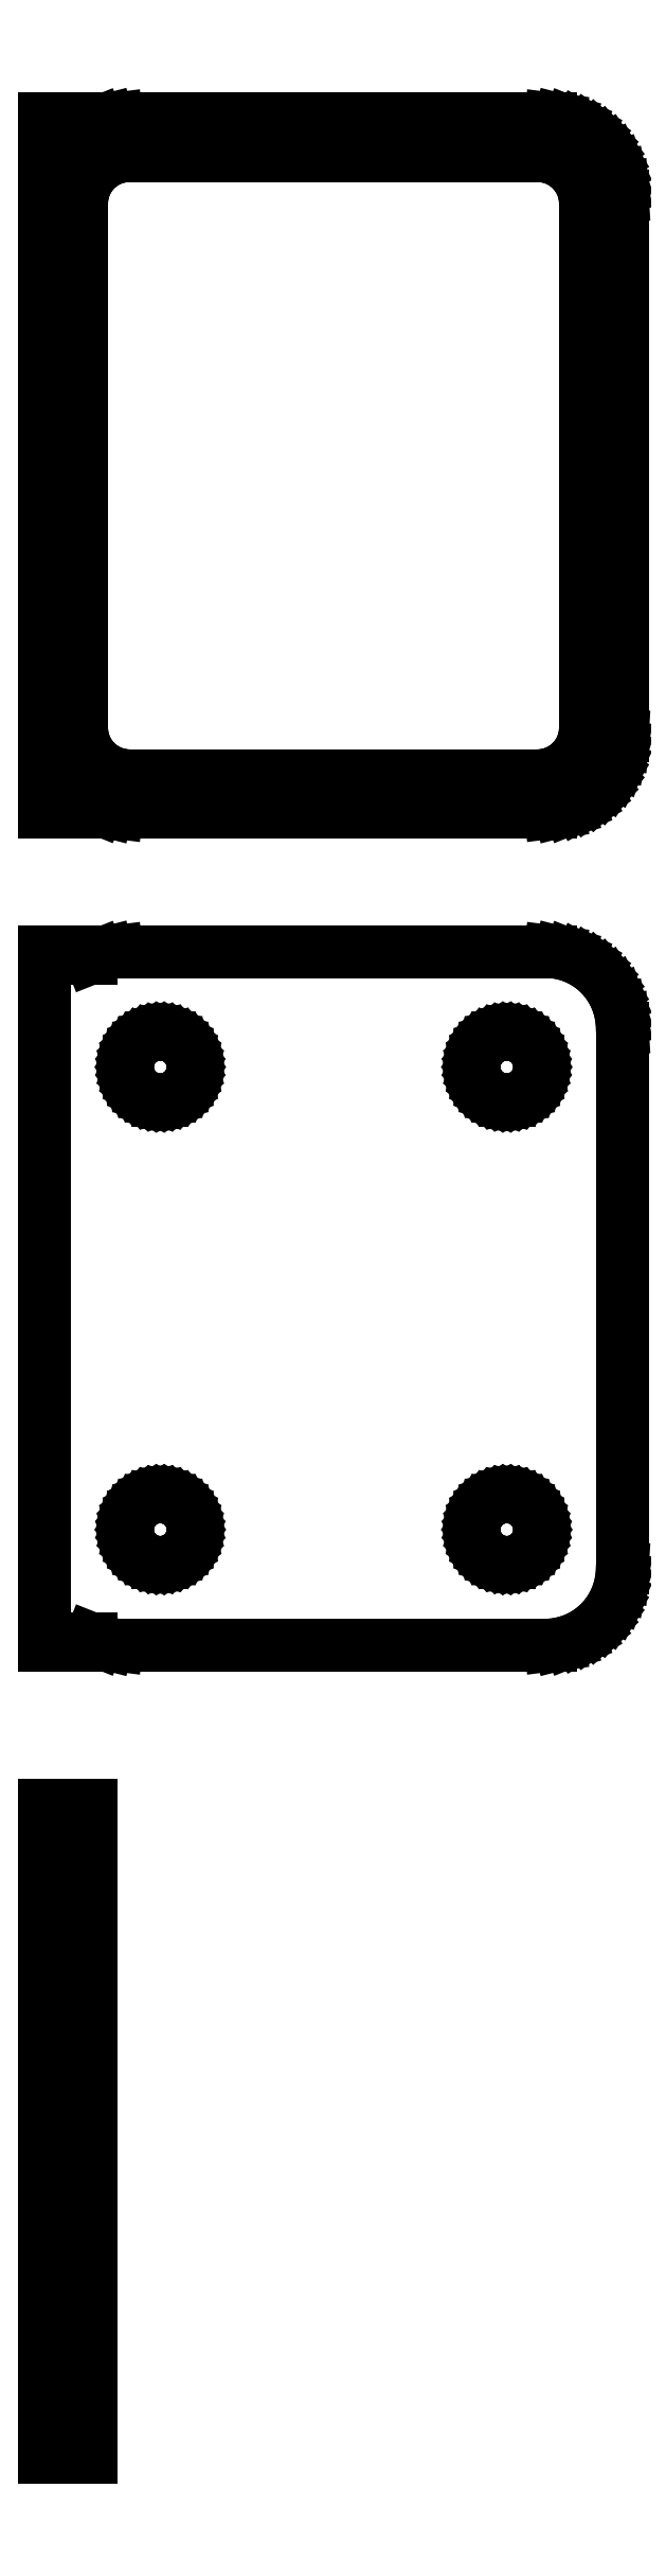
<metadata>
{"format":"dxf","ext":"dxf","renderer":"ezdxf+matplotlib","layout":"modelspace","background":"white","min_lineweight":24,"dpi":150}
</metadata>
<code>
0
SECTION
2
ENTITIES
0
LINE
8
0
10
-15.75
20
139.9
11
-15.3
21
139.7
0
LINE
8
0
10
-15.3
20
139.7
11
-14.69
21
139.6
0
LINE
8
0
10
-14.69
20
139.6
11
-14.06
21
139.5
0
LINE
8
0
10
-14.06
20
139.5
11
14.06
21
139.5
0
LINE
8
0
10
14.06
20
139.5
11
14.69
21
139.6
0
LINE
8
0
10
14.69
20
139.6
11
15.3
21
139.7
0
LINE
8
0
10
15.3
20
139.7
11
15.88
21
140
0
LINE
8
0
10
15.88
20
140
11
16.43
21
140.3
0
LINE
8
0
10
16.43
20
140.3
11
16.94
21
140.6
0
LINE
8
0
10
16.94
20
140.6
11
17.39
21
141.1
0
LINE
8
0
10
17.39
20
141.1
11
17.8
21
141.6
0
LINE
8
0
10
17.8
20
141.6
11
18.13
21
142.1
0
LINE
8
0
10
18.13
20
142.1
11
18.4
21
142.7
0
LINE
8
0
10
18.4
20
142.7
11
18.59
21
143.3
0
LINE
8
0
10
18.59
20
143.3
11
18.71
21
143.9
0
LINE
8
0
10
18.71
20
143.9
11
18.75
21
144.5
0
LINE
8
0
10
18.75
20
144.5
11
18.75
21
179.5
0
LINE
8
0
10
18.75
20
179.5
11
18.71
21
180.1
0
LINE
8
0
10
18.71
20
180.1
11
18.59
21
180.7
0
LINE
8
0
10
18.59
20
180.7
11
18.4
21
181.3
0
LINE
8
0
10
18.4
20
181.3
11
18.13
21
181.9
0
LINE
8
0
10
18.13
20
181.9
11
17.8
21
182.4
0
LINE
8
0
10
17.8
20
182.4
11
17.39
21
182.9
0
LINE
8
0
10
17.39
20
182.9
11
16.94
21
183.4
0
LINE
8
0
10
16.94
20
183.4
11
16.43
21
183.7
0
LINE
8
0
10
16.43
20
183.7
11
15.88
21
184
0
LINE
8
0
10
15.88
20
184
11
15.3
21
184.3
0
LINE
8
0
10
15.3
20
184.3
11
14.69
21
184.4
0
LINE
8
0
10
14.69
20
184.4
11
14.06
21
184.5
0
LINE
8
0
10
14.06
20
184.5
11
-14.06
21
184.5
0
LINE
8
0
10
-14.06
20
184.5
11
-14.69
21
184.4
0
LINE
8
0
10
-14.69
20
184.4
11
-15.3
21
184.3
0
LINE
8
0
10
-15.3
20
184.3
11
-15.75
21
184.1
0
LINE
8
0
10
-15.75
20
184.1
11
-15.75
21
184.5
0
LINE
8
0
10
-15.75
20
184.5
11
-18.75
21
184.5
0
LINE
8
0
10
-18.75
20
184.5
11
-18.75
21
139.5
0
LINE
8
0
10
-18.75
20
139.5
11
-15.75
21
139.5
0
LINE
8
0
10
-15.75
20
139.5
11
-15.75
21
139.9
0
LINE
8
0
10
-13.45
20
141.9
11
-13.83
21
141.9
0
LINE
8
0
10
-13.83
20
141.9
11
-14.21
21
142
0
LINE
8
0
10
-14.21
20
142
11
-14.58
21
142.2
0
LINE
8
0
10
-14.58
20
142.2
11
-14.92
21
142.4
0
LINE
8
0
10
-14.92
20
142.4
11
-15.23
21
142.6
0
LINE
8
0
10
-15.23
20
142.6
11
-15.52
21
142.9
0
LINE
8
0
10
-15.52
20
142.9
11
-15.77
21
143.2
0
LINE
8
0
10
-15.77
20
143.2
11
-15.98
21
143.5
0
LINE
8
0
10
-15.98
20
143.5
11
-16.14
21
143.9
0
LINE
8
0
10
-16.14
20
143.9
11
-16.27
21
144.2
0
LINE
8
0
10
-16.27
20
144.2
11
-16.34
21
144.6
0
LINE
8
0
10
-16.34
20
144.6
11
-16.36
21
145
0
LINE
8
0
10
-16.36
20
145
11
-16.36
21
179
0
LINE
8
0
10
-16.36
20
179
11
-16.34
21
179.4
0
LINE
8
0
10
-16.34
20
179.4
11
-16.27
21
179.8
0
LINE
8
0
10
-16.27
20
179.8
11
-16.14
21
180.1
0
LINE
8
0
10
-16.14
20
180.1
11
-15.98
21
180.5
0
LINE
8
0
10
-15.98
20
180.5
11
-15.77
21
180.8
0
LINE
8
0
10
-15.77
20
180.8
11
-15.52
21
181.1
0
LINE
8
0
10
-15.52
20
181.1
11
-15.23
21
181.4
0
LINE
8
0
10
-15.23
20
181.4
11
-14.92
21
181.6
0
LINE
8
0
10
-14.92
20
181.6
11
-14.58
21
181.8
0
LINE
8
0
10
-14.58
20
181.8
11
-14.21
21
182
0
LINE
8
0
10
-14.21
20
182
11
-13.83
21
182.1
0
LINE
8
0
10
-13.83
20
182.1
11
-13.45
21
182.1
0
LINE
8
0
10
-13.45
20
182.1
11
13.45
21
182.1
0
LINE
8
0
10
13.45
20
182.1
11
13.83
21
182.1
0
LINE
8
0
10
13.83
20
182.1
11
14.21
21
182
0
LINE
8
0
10
14.21
20
182
11
14.58
21
181.8
0
LINE
8
0
10
14.58
20
181.8
11
14.92
21
181.6
0
LINE
8
0
10
14.92
20
181.6
11
15.23
21
181.4
0
LINE
8
0
10
15.23
20
181.4
11
15.52
21
181.1
0
LINE
8
0
10
15.52
20
181.1
11
15.77
21
180.8
0
LINE
8
0
10
15.77
20
180.8
11
15.98
21
180.5
0
LINE
8
0
10
15.98
20
180.5
11
16.14
21
180.1
0
LINE
8
0
10
16.14
20
180.1
11
16.27
21
179.8
0
LINE
8
0
10
16.27
20
179.8
11
16.34
21
179.4
0
LINE
8
0
10
16.34
20
179.4
11
16.36
21
179
0
LINE
8
0
10
16.36
20
179
11
16.36
21
145
0
LINE
8
0
10
16.36
20
145
11
16.34
21
144.6
0
LINE
8
0
10
16.34
20
144.6
11
16.27
21
144.2
0
LINE
8
0
10
16.27
20
144.2
11
16.14
21
143.9
0
LINE
8
0
10
16.14
20
143.9
11
15.98
21
143.5
0
LINE
8
0
10
15.98
20
143.5
11
15.77
21
143.2
0
LINE
8
0
10
15.77
20
143.2
11
15.52
21
142.9
0
LINE
8
0
10
15.52
20
142.9
11
15.23
21
142.6
0
LINE
8
0
10
15.23
20
142.6
11
14.92
21
142.4
0
LINE
8
0
10
14.92
20
142.4
11
14.58
21
142.2
0
LINE
8
0
10
14.58
20
142.2
11
14.21
21
142
0
LINE
8
0
10
14.21
20
142
11
13.83
21
141.9
0
LINE
8
0
10
13.83
20
141.9
11
13.45
21
141.9
0
LINE
8
0
10
13.45
20
141.9
11
-13.45
21
141.9
0
LINE
8
0
10
14.69
20
85.59
11
15.3
21
85.74
0
LINE
8
0
10
15.3
20
85.74
11
15.88
21
85.98
0
LINE
8
0
10
15.88
20
85.98
11
16.43
21
86.28
0
LINE
8
0
10
16.43
20
86.28
11
16.94
21
86.65
0
LINE
8
0
10
16.94
20
86.65
11
17.39
21
87.08
0
LINE
8
0
10
17.39
20
87.08
11
17.8
21
87.56
0
LINE
8
0
10
17.8
20
87.56
11
18.13
21
88.09
0
LINE
8
0
10
18.13
20
88.09
11
18.4
21
88.66
0
LINE
8
0
10
18.4
20
88.66
11
18.59
21
89.26
0
LINE
8
0
10
18.59
20
89.26
11
18.71
21
89.87
0
LINE
8
0
10
18.71
20
89.87
11
18.75
21
90.5
0
LINE
8
0
10
18.75
20
90.5
11
18.75
21
125.5
0
LINE
8
0
10
18.75
20
125.5
11
18.71
21
126.1
0
LINE
8
0
10
18.71
20
126.1
11
18.59
21
126.7
0
LINE
8
0
10
18.59
20
126.7
11
18.4
21
127.3
0
LINE
8
0
10
18.4
20
127.3
11
18.13
21
127.9
0
LINE
8
0
10
18.13
20
127.9
11
17.8
21
128.4
0
LINE
8
0
10
17.8
20
128.4
11
17.39
21
128.9
0
LINE
8
0
10
17.39
20
128.9
11
16.94
21
129.4
0
LINE
8
0
10
16.94
20
129.4
11
16.43
21
129.7
0
LINE
8
0
10
16.43
20
129.7
11
15.88
21
130
0
LINE
8
0
10
15.88
20
130
11
15.3
21
130.3
0
LINE
8
0
10
15.3
20
130.3
11
14.69
21
130.4
0
LINE
8
0
10
14.69
20
130.4
11
14.06
21
130.5
0
LINE
8
0
10
14.06
20
130.5
11
-14.06
21
130.5
0
LINE
8
0
10
-14.06
20
130.5
11
-14.69
21
130.4
0
LINE
8
0
10
-14.69
20
130.4
11
-15.3
21
130.3
0
LINE
8
0
10
-15.3
20
130.3
11
-15.75
21
130.1
0
LINE
8
0
10
-15.75
20
130.1
11
-15.75
21
130.5
0
LINE
8
0
10
-15.75
20
130.5
11
-18.75
21
130.5
0
LINE
8
0
10
-18.75
20
130.5
11
-18.75
21
85.52
0
LINE
8
0
10
-18.75
20
85.52
11
-15.75
21
85.52
0
LINE
8
0
10
-15.75
20
85.52
11
-15.75
21
85.92
0
LINE
8
0
10
-15.75
20
85.92
11
-15.3
21
85.74
0
LINE
8
0
10
-15.3
20
85.74
11
-14.69
21
85.59
0
LINE
8
0
10
-14.69
20
85.59
11
-14.06
21
85.51
0
LINE
8
0
10
-14.06
20
85.51
11
14.06
21
85.51
0
LINE
8
0
10
14.06
20
85.51
11
14.69
21
85.59
0
LINE
8
0
10
11.12
20
120.9
11
10.85
21
120.9
0
LINE
8
0
10
10.85
20
120.9
11
10.59
21
121
0
LINE
8
0
10
10.59
20
121
11
10.34
21
121.1
0
LINE
8
0
10
10.34
20
121.1
11
10.11
21
121.2
0
LINE
8
0
10
10.11
20
121.2
11
9.889
21
121.4
0
LINE
8
0
10
9.889
20
121.4
11
9.693
21
121.5
0
LINE
8
0
10
9.693
20
121.5
11
9.523
21
121.7
0
LINE
8
0
10
9.523
20
121.7
11
9.379
21
122
0
LINE
8
0
10
9.379
20
122
11
9.265
21
122.2
0
LINE
8
0
10
9.265
20
122.2
11
9.182
21
122.5
0
LINE
8
0
10
9.182
20
122.5
11
9.132
21
122.7
0
LINE
8
0
10
9.132
20
122.7
11
9.115
21
123
0
LINE
8
0
10
9.115
20
123
11
9.132
21
123.3
0
LINE
8
0
10
9.132
20
123.3
11
9.182
21
123.5
0
LINE
8
0
10
9.182
20
123.5
11
9.265
21
123.8
0
LINE
8
0
10
9.265
20
123.8
11
9.379
21
124
0
LINE
8
0
10
9.379
20
124
11
9.523
21
124.3
0
LINE
8
0
10
9.523
20
124.3
11
9.693
21
124.5
0
LINE
8
0
10
9.693
20
124.5
11
9.889
21
124.6
0
LINE
8
0
10
9.889
20
124.6
11
10.11
21
124.8
0
LINE
8
0
10
10.11
20
124.8
11
10.34
21
124.9
0
LINE
8
0
10
10.34
20
124.9
11
10.59
21
125
0
LINE
8
0
10
10.59
20
125
11
10.85
21
125.1
0
LINE
8
0
10
10.85
20
125.1
11
11.12
21
125.1
0
LINE
8
0
10
11.12
20
125.1
11
11.38
21
125.1
0
LINE
8
0
10
11.38
20
125.1
11
11.65
21
125.1
0
LINE
8
0
10
11.65
20
125.1
11
11.91
21
125
0
LINE
8
0
10
11.91
20
125
11
12.16
21
124.9
0
LINE
8
0
10
12.16
20
124.9
11
12.39
21
124.8
0
LINE
8
0
10
12.39
20
124.8
11
12.61
21
124.6
0
LINE
8
0
10
12.61
20
124.6
11
12.81
21
124.5
0
LINE
8
0
10
12.81
20
124.5
11
12.98
21
124.3
0
LINE
8
0
10
12.98
20
124.3
11
13.12
21
124
0
LINE
8
0
10
13.12
20
124
11
13.24
21
123.8
0
LINE
8
0
10
13.24
20
123.8
11
13.32
21
123.5
0
LINE
8
0
10
13.32
20
123.5
11
13.37
21
123.3
0
LINE
8
0
10
13.37
20
123.3
11
13.39
21
123
0
LINE
8
0
10
13.39
20
123
11
13.37
21
122.7
0
LINE
8
0
10
13.37
20
122.7
11
13.32
21
122.5
0
LINE
8
0
10
13.32
20
122.5
11
13.24
21
122.2
0
LINE
8
0
10
13.24
20
122.2
11
13.12
21
122
0
LINE
8
0
10
13.12
20
122
11
12.98
21
121.7
0
LINE
8
0
10
12.98
20
121.7
11
12.81
21
121.5
0
LINE
8
0
10
12.81
20
121.5
11
12.61
21
121.4
0
LINE
8
0
10
12.61
20
121.4
11
12.39
21
121.2
0
LINE
8
0
10
12.39
20
121.2
11
12.16
21
121.1
0
LINE
8
0
10
12.16
20
121.1
11
11.91
21
121
0
LINE
8
0
10
11.91
20
121
11
11.65
21
120.9
0
LINE
8
0
10
11.65
20
120.9
11
11.38
21
120.9
0
LINE
8
0
10
11.38
20
120.9
11
11.12
21
120.9
0
LINE
8
0
10
-11.38
20
120.9
11
-11.65
21
120.9
0
LINE
8
0
10
-11.65
20
120.9
11
-11.91
21
121
0
LINE
8
0
10
-11.91
20
121
11
-12.16
21
121.1
0
LINE
8
0
10
-12.16
20
121.1
11
-12.39
21
121.2
0
LINE
8
0
10
-12.39
20
121.2
11
-12.61
21
121.4
0
LINE
8
0
10
-12.61
20
121.4
11
-12.81
21
121.5
0
LINE
8
0
10
-12.81
20
121.5
11
-12.98
21
121.7
0
LINE
8
0
10
-12.98
20
121.7
11
-13.12
21
122
0
LINE
8
0
10
-13.12
20
122
11
-13.24
21
122.2
0
LINE
8
0
10
-13.24
20
122.2
11
-13.32
21
122.5
0
LINE
8
0
10
-13.32
20
122.5
11
-13.37
21
122.7
0
LINE
8
0
10
-13.37
20
122.7
11
-13.39
21
123
0
LINE
8
0
10
-13.39
20
123
11
-13.37
21
123.3
0
LINE
8
0
10
-13.37
20
123.3
11
-13.32
21
123.5
0
LINE
8
0
10
-13.32
20
123.5
11
-13.24
21
123.8
0
LINE
8
0
10
-13.24
20
123.8
11
-13.12
21
124
0
LINE
8
0
10
-13.12
20
124
11
-12.98
21
124.3
0
LINE
8
0
10
-12.98
20
124.3
11
-12.81
21
124.5
0
LINE
8
0
10
-12.81
20
124.5
11
-12.61
21
124.6
0
LINE
8
0
10
-12.61
20
124.6
11
-12.39
21
124.8
0
LINE
8
0
10
-12.39
20
124.8
11
-12.16
21
124.9
0
LINE
8
0
10
-12.16
20
124.9
11
-11.91
21
125
0
LINE
8
0
10
-11.91
20
125
11
-11.65
21
125.1
0
LINE
8
0
10
-11.65
20
125.1
11
-11.38
21
125.1
0
LINE
8
0
10
-11.38
20
125.1
11
-11.12
21
125.1
0
LINE
8
0
10
-11.12
20
125.1
11
-10.85
21
125.1
0
LINE
8
0
10
-10.85
20
125.1
11
-10.59
21
125
0
LINE
8
0
10
-10.59
20
125
11
-10.34
21
124.9
0
LINE
8
0
10
-10.34
20
124.9
11
-10.11
21
124.8
0
LINE
8
0
10
-10.11
20
124.8
11
-9.889
21
124.6
0
LINE
8
0
10
-9.889
20
124.6
11
-9.693
21
124.5
0
LINE
8
0
10
-9.693
20
124.5
11
-9.523
21
124.3
0
LINE
8
0
10
-9.523
20
124.3
11
-9.379
21
124
0
LINE
8
0
10
-9.379
20
124
11
-9.265
21
123.8
0
LINE
8
0
10
-9.265
20
123.8
11
-9.182
21
123.5
0
LINE
8
0
10
-9.182
20
123.5
11
-9.132
21
123.3
0
LINE
8
0
10
-9.132
20
123.3
11
-9.115
21
123
0
LINE
8
0
10
-9.115
20
123
11
-9.132
21
122.7
0
LINE
8
0
10
-9.132
20
122.7
11
-9.182
21
122.5
0
LINE
8
0
10
-9.182
20
122.5
11
-9.265
21
122.2
0
LINE
8
0
10
-9.265
20
122.2
11
-9.379
21
122
0
LINE
8
0
10
-9.379
20
122
11
-9.523
21
121.7
0
LINE
8
0
10
-9.523
20
121.7
11
-9.693
21
121.5
0
LINE
8
0
10
-9.693
20
121.5
11
-9.889
21
121.4
0
LINE
8
0
10
-9.889
20
121.4
11
-10.11
21
121.2
0
LINE
8
0
10
-10.11
20
121.2
11
-10.34
21
121.1
0
LINE
8
0
10
-10.34
20
121.1
11
-10.59
21
121
0
LINE
8
0
10
-10.59
20
121
11
-10.85
21
120.9
0
LINE
8
0
10
-10.85
20
120.9
11
-11.12
21
120.9
0
LINE
8
0
10
-11.12
20
120.9
11
-11.38
21
120.9
0
LINE
8
0
10
11.12
20
90.87
11
10.85
21
90.9
0
LINE
8
0
10
10.85
20
90.9
11
10.59
21
90.97
0
LINE
8
0
10
10.59
20
90.97
11
10.34
21
91.07
0
LINE
8
0
10
10.34
20
91.07
11
10.11
21
91.2
0
LINE
8
0
10
10.11
20
91.2
11
9.889
21
91.35
0
LINE
8
0
10
9.889
20
91.35
11
9.693
21
91.54
0
LINE
8
0
10
9.693
20
91.54
11
9.523
21
91.74
0
LINE
8
0
10
9.523
20
91.74
11
9.379
21
91.97
0
LINE
8
0
10
9.379
20
91.97
11
9.265
21
92.21
0
LINE
8
0
10
9.265
20
92.21
11
9.182
21
92.47
0
LINE
8
0
10
9.182
20
92.47
11
9.132
21
92.73
0
LINE
8
0
10
9.132
20
92.73
11
9.115
21
93
0
LINE
8
0
10
9.115
20
93
11
9.132
21
93.27
0
LINE
8
0
10
9.132
20
93.27
11
9.182
21
93.53
0
LINE
8
0
10
9.182
20
93.53
11
9.265
21
93.79
0
LINE
8
0
10
9.265
20
93.79
11
9.379
21
94.03
0
LINE
8
0
10
9.379
20
94.03
11
9.523
21
94.26
0
LINE
8
0
10
9.523
20
94.26
11
9.693
21
94.46
0
LINE
8
0
10
9.693
20
94.46
11
9.889
21
94.65
0
LINE
8
0
10
9.889
20
94.65
11
10.11
21
94.8
0
LINE
8
0
10
10.11
20
94.8
11
10.34
21
94.93
0
LINE
8
0
10
10.34
20
94.93
11
10.59
21
95.03
0
LINE
8
0
10
10.59
20
95.03
11
10.85
21
95.1
0
LINE
8
0
10
10.85
20
95.1
11
11.12
21
95.13
0
LINE
8
0
10
11.12
20
95.13
11
11.38
21
95.13
0
LINE
8
0
10
11.38
20
95.13
11
11.65
21
95.1
0
LINE
8
0
10
11.65
20
95.1
11
11.91
21
95.03
0
LINE
8
0
10
11.91
20
95.03
11
12.16
21
94.93
0
LINE
8
0
10
12.16
20
94.93
11
12.39
21
94.8
0
LINE
8
0
10
12.39
20
94.8
11
12.61
21
94.65
0
LINE
8
0
10
12.61
20
94.65
11
12.81
21
94.46
0
LINE
8
0
10
12.81
20
94.46
11
12.98
21
94.26
0
LINE
8
0
10
12.98
20
94.26
11
13.12
21
94.03
0
LINE
8
0
10
13.12
20
94.03
11
13.24
21
93.79
0
LINE
8
0
10
13.24
20
93.79
11
13.32
21
93.53
0
LINE
8
0
10
13.32
20
93.53
11
13.37
21
93.27
0
LINE
8
0
10
13.37
20
93.27
11
13.39
21
93
0
LINE
8
0
10
13.39
20
93
11
13.37
21
92.73
0
LINE
8
0
10
13.37
20
92.73
11
13.32
21
92.47
0
LINE
8
0
10
13.32
20
92.47
11
13.24
21
92.21
0
LINE
8
0
10
13.24
20
92.21
11
13.12
21
91.97
0
LINE
8
0
10
13.12
20
91.97
11
12.98
21
91.74
0
LINE
8
0
10
12.98
20
91.74
11
12.81
21
91.54
0
LINE
8
0
10
12.81
20
91.54
11
12.61
21
91.35
0
LINE
8
0
10
12.61
20
91.35
11
12.39
21
91.2
0
LINE
8
0
10
12.39
20
91.2
11
12.16
21
91.07
0
LINE
8
0
10
12.16
20
91.07
11
11.91
21
90.97
0
LINE
8
0
10
11.91
20
90.97
11
11.65
21
90.9
0
LINE
8
0
10
11.65
20
90.9
11
11.38
21
90.87
0
LINE
8
0
10
11.38
20
90.87
11
11.12
21
90.87
0
LINE
8
0
10
-11.38
20
90.87
11
-11.65
21
90.9
0
LINE
8
0
10
-11.65
20
90.9
11
-11.91
21
90.97
0
LINE
8
0
10
-11.91
20
90.97
11
-12.16
21
91.07
0
LINE
8
0
10
-12.16
20
91.07
11
-12.39
21
91.2
0
LINE
8
0
10
-12.39
20
91.2
11
-12.61
21
91.35
0
LINE
8
0
10
-12.61
20
91.35
11
-12.81
21
91.54
0
LINE
8
0
10
-12.81
20
91.54
11
-12.98
21
91.74
0
LINE
8
0
10
-12.98
20
91.74
11
-13.12
21
91.97
0
LINE
8
0
10
-13.12
20
91.97
11
-13.24
21
92.21
0
LINE
8
0
10
-13.24
20
92.21
11
-13.32
21
92.47
0
LINE
8
0
10
-13.32
20
92.47
11
-13.37
21
92.73
0
LINE
8
0
10
-13.37
20
92.73
11
-13.39
21
93
0
LINE
8
0
10
-13.39
20
93
11
-13.37
21
93.27
0
LINE
8
0
10
-13.37
20
93.27
11
-13.32
21
93.53
0
LINE
8
0
10
-13.32
20
93.53
11
-13.24
21
93.79
0
LINE
8
0
10
-13.24
20
93.79
11
-13.12
21
94.03
0
LINE
8
0
10
-13.12
20
94.03
11
-12.98
21
94.26
0
LINE
8
0
10
-12.98
20
94.26
11
-12.81
21
94.46
0
LINE
8
0
10
-12.81
20
94.46
11
-12.61
21
94.65
0
LINE
8
0
10
-12.61
20
94.65
11
-12.39
21
94.8
0
LINE
8
0
10
-12.39
20
94.8
11
-12.16
21
94.93
0
LINE
8
0
10
-12.16
20
94.93
11
-11.91
21
95.03
0
LINE
8
0
10
-11.91
20
95.03
11
-11.65
21
95.1
0
LINE
8
0
10
-11.65
20
95.1
11
-11.38
21
95.13
0
LINE
8
0
10
-11.38
20
95.13
11
-11.12
21
95.13
0
LINE
8
0
10
-11.12
20
95.13
11
-10.85
21
95.1
0
LINE
8
0
10
-10.85
20
95.1
11
-10.59
21
95.03
0
LINE
8
0
10
-10.59
20
95.03
11
-10.34
21
94.93
0
LINE
8
0
10
-10.34
20
94.93
11
-10.11
21
94.8
0
LINE
8
0
10
-10.11
20
94.8
11
-9.889
21
94.65
0
LINE
8
0
10
-9.889
20
94.65
11
-9.693
21
94.46
0
LINE
8
0
10
-9.693
20
94.46
11
-9.523
21
94.26
0
LINE
8
0
10
-9.523
20
94.26
11
-9.379
21
94.03
0
LINE
8
0
10
-9.379
20
94.03
11
-9.265
21
93.79
0
LINE
8
0
10
-9.265
20
93.79
11
-9.182
21
93.53
0
LINE
8
0
10
-9.182
20
93.53
11
-9.132
21
93.27
0
LINE
8
0
10
-9.132
20
93.27
11
-9.115
21
93
0
LINE
8
0
10
-9.115
20
93
11
-9.132
21
92.73
0
LINE
8
0
10
-9.132
20
92.73
11
-9.182
21
92.47
0
LINE
8
0
10
-9.182
20
92.47
11
-9.265
21
92.21
0
LINE
8
0
10
-9.265
20
92.21
11
-9.379
21
91.97
0
LINE
8
0
10
-9.379
20
91.97
11
-9.523
21
91.74
0
LINE
8
0
10
-9.523
20
91.74
11
-9.693
21
91.54
0
LINE
8
0
10
-9.693
20
91.54
11
-9.889
21
91.35
0
LINE
8
0
10
-9.889
20
91.35
11
-10.11
21
91.2
0
LINE
8
0
10
-10.11
20
91.2
11
-10.34
21
91.07
0
LINE
8
0
10
-10.34
20
91.07
11
-10.59
21
90.97
0
LINE
8
0
10
-10.59
20
90.97
11
-10.85
21
90.9
0
LINE
8
0
10
-10.85
20
90.9
11
-11.12
21
90.87
0
LINE
8
0
10
-11.12
20
90.87
11
-11.38
21
90.87
0
LINE
8
0
10
-15.75
20
75.15
11
-18.75
21
75.15
0
LINE
8
0
10
-18.75
20
75.15
11
-18.75
21
32.85
0
LINE
8
0
10
-18.75
20
32.85
11
-15.75
21
32.85
0
LINE
8
0
10
-15.75
20
32.85
11
-15.75
21
75.15
0
ENDSEC
0
EOF

</code>
